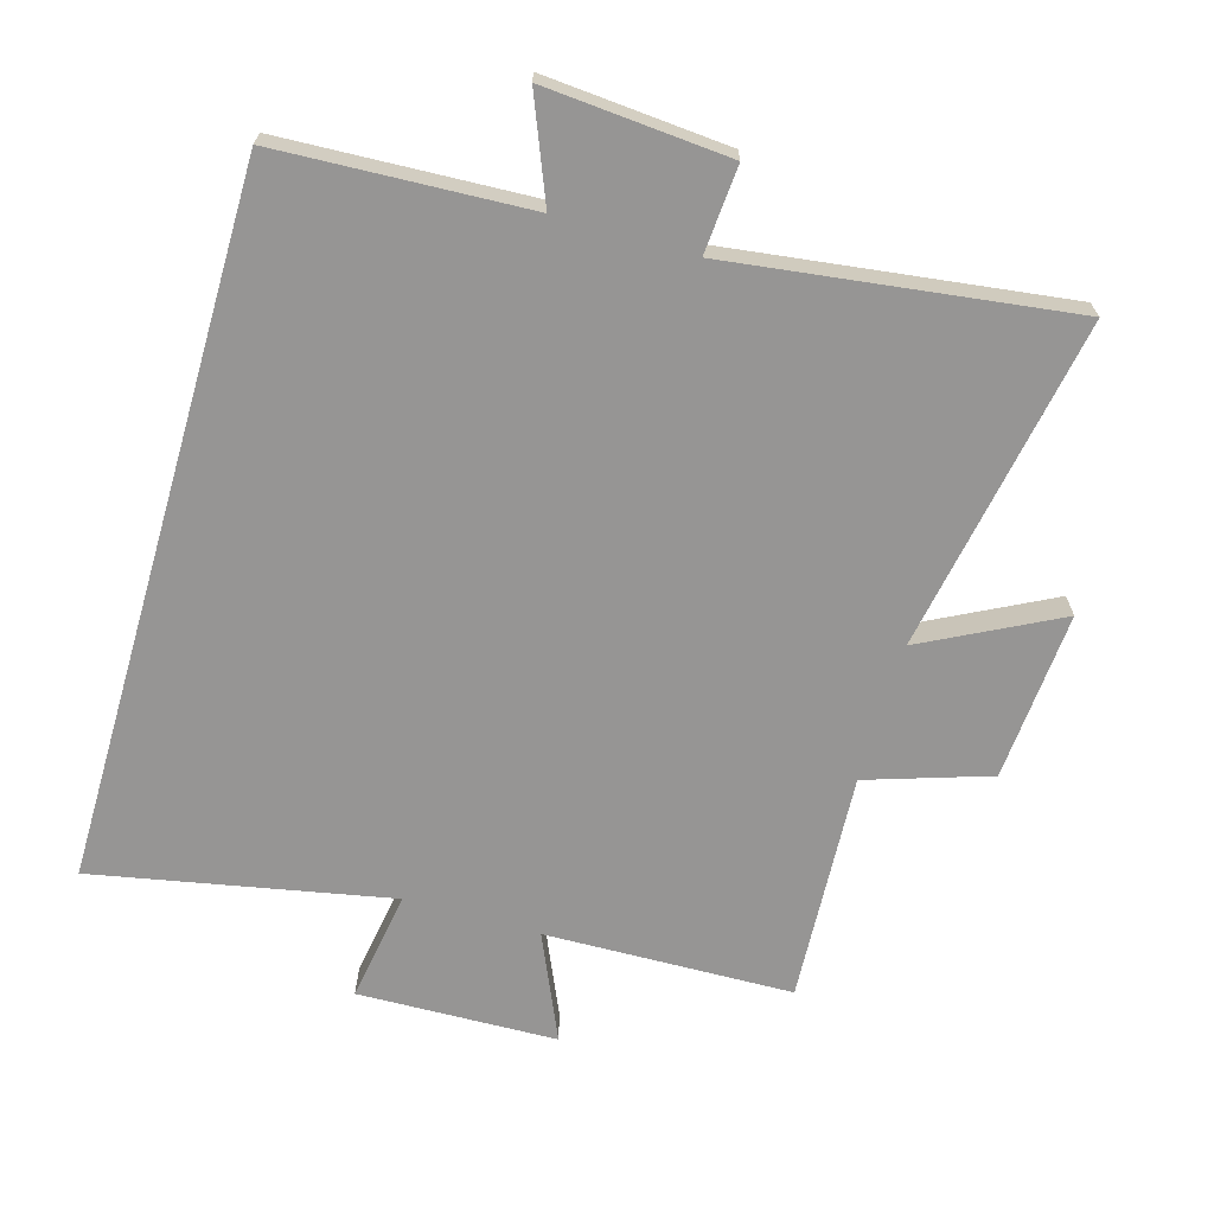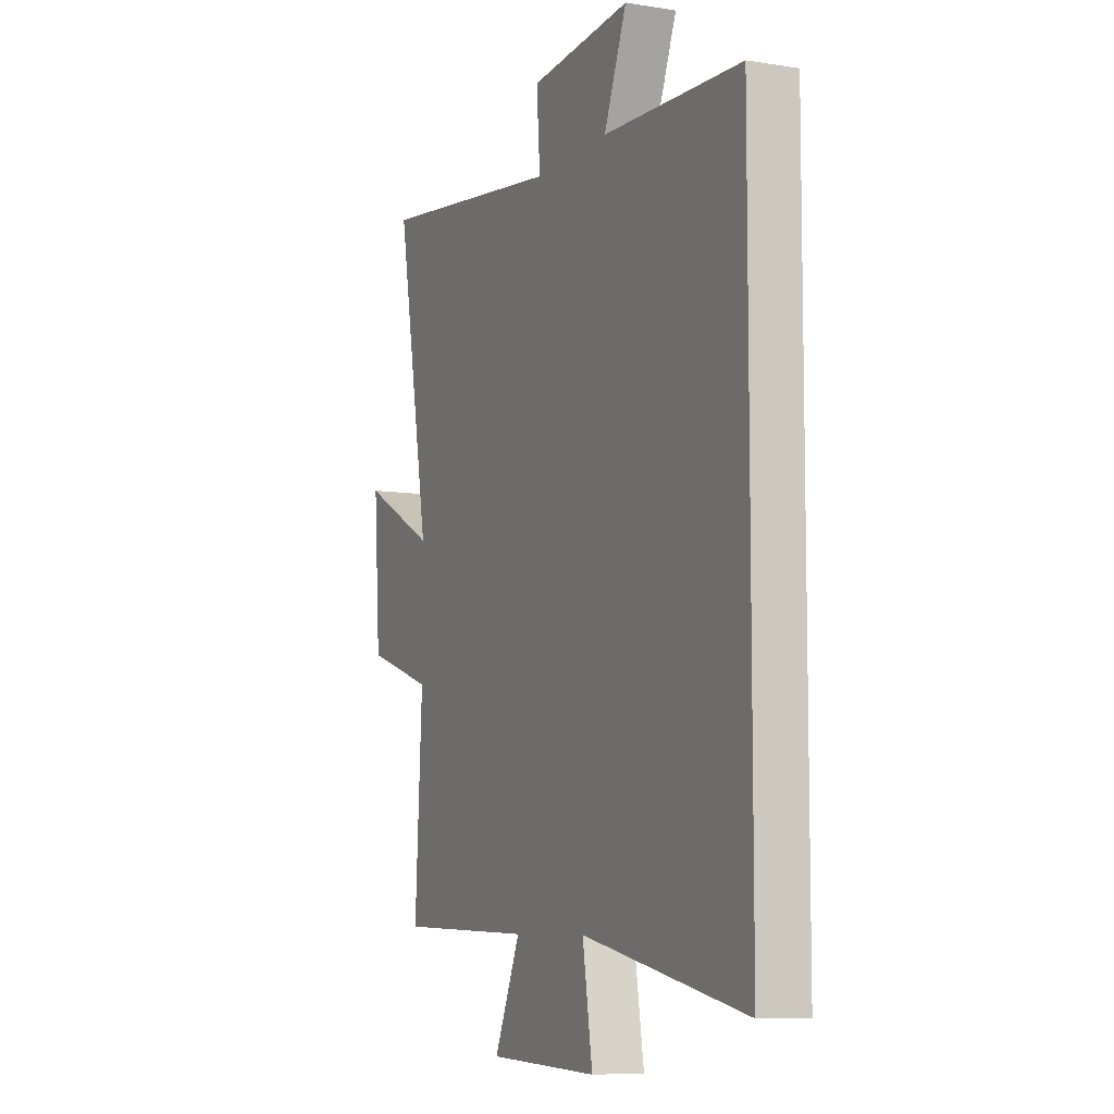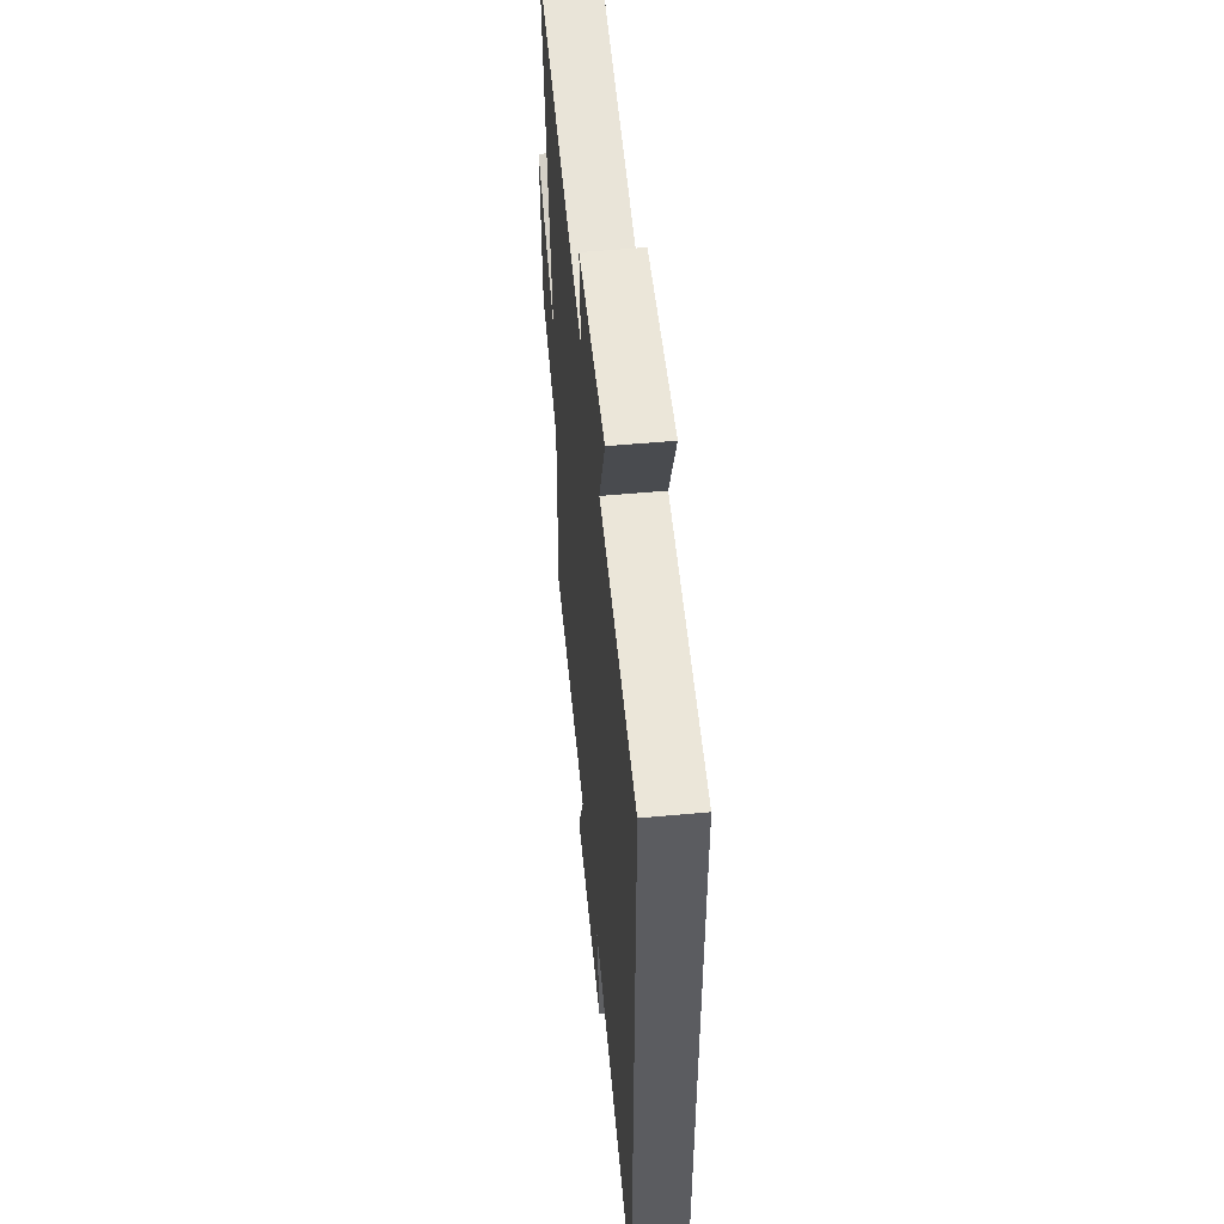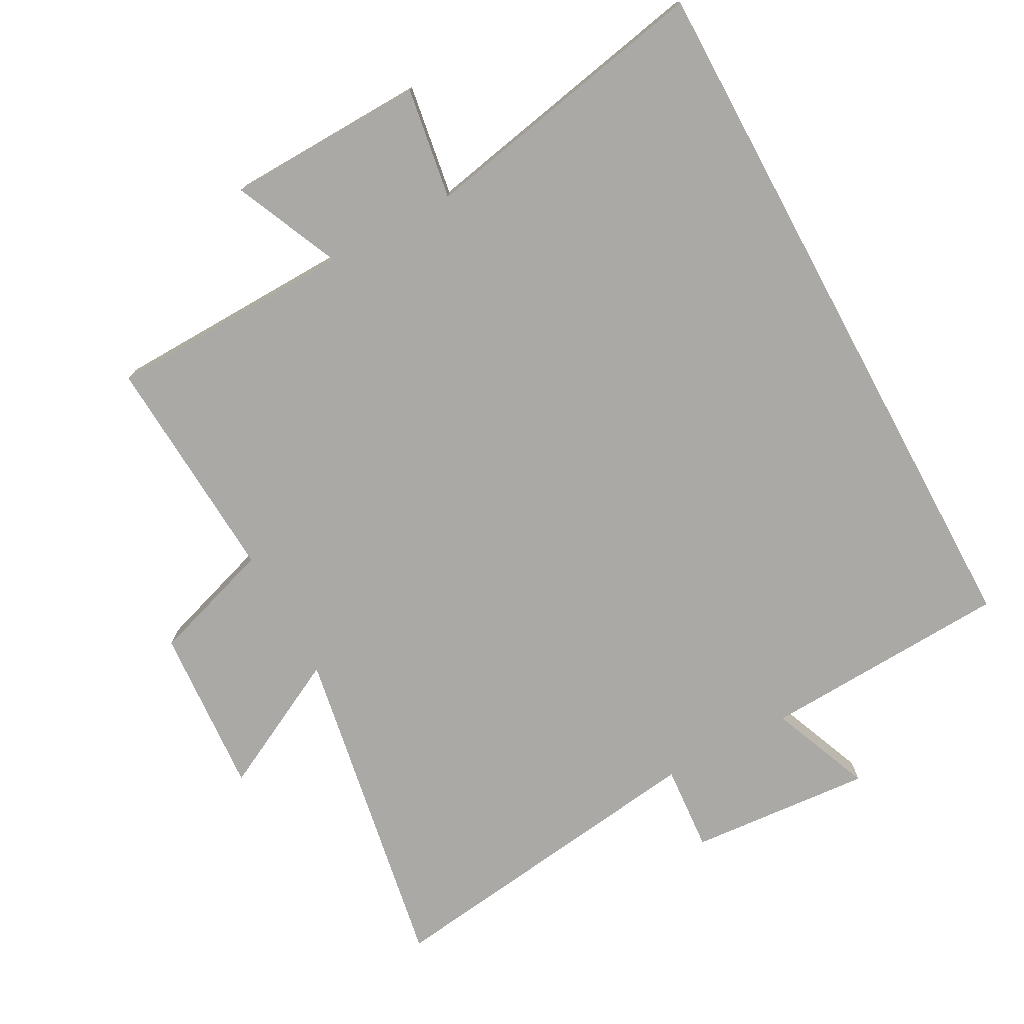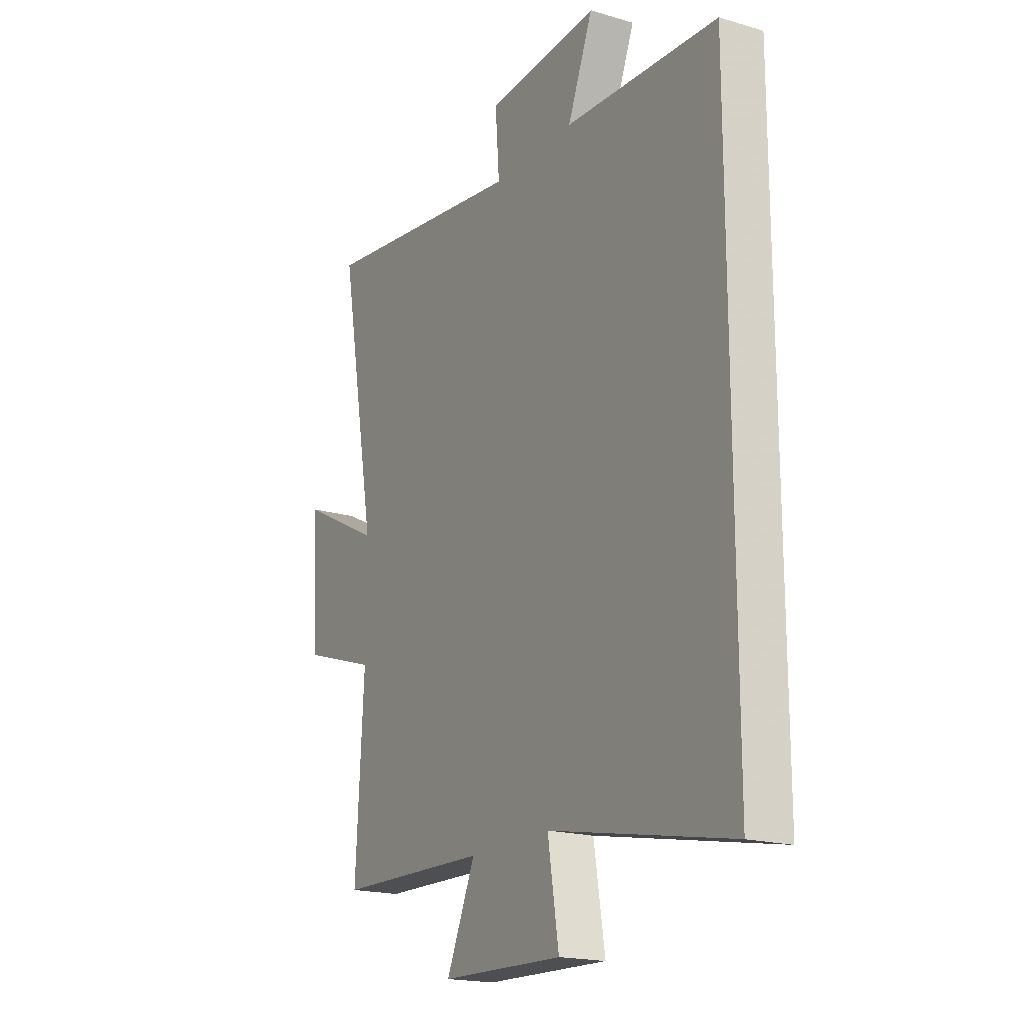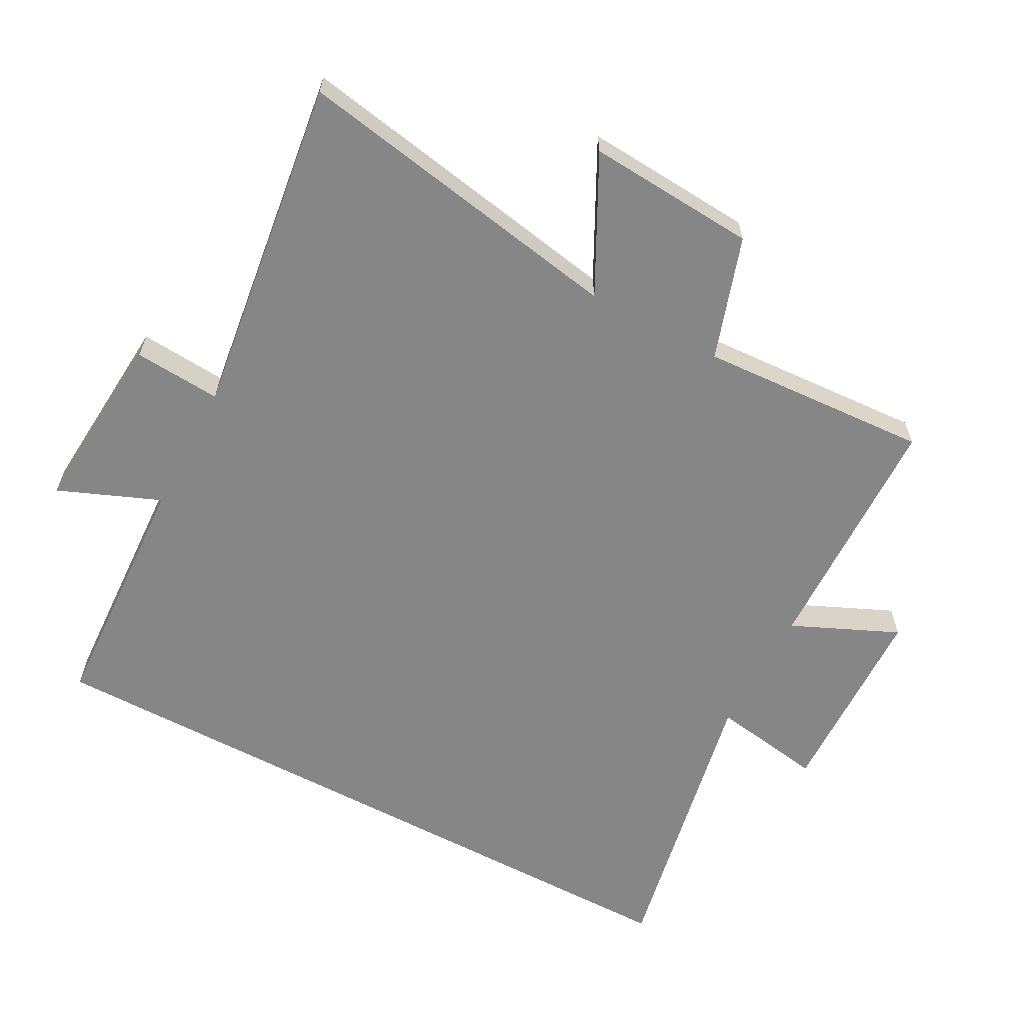
<metadata>
{"format":"obj","ext":"obj","renderer":"f3d","projection":"perspective","resolution":1024,"background":"white","views":[{"elev":-67.5,"azim":-16.2,"up":"+Y"},{"elev":-7.9,"azim":-114.1,"up":"+Z"},{"elev":53.6,"azim":-95.6,"up":"+Z"},{"elev":-75.3,"azim":-151.5,"up":"+Y"},{"elev":-18.8,"azim":-119.6,"up":"+Z"},{"elev":-62.1,"azim":61.9,"up":"+Y"}]}
</metadata>
<code>
v 0.52 0.07 -0.491
v 0.147 0.07 -0.5
v 0.218 0.07 -0.66
v -0.082 0.07 -0.668
v -0.055 0.07 -0.5
v -0.5 0.07 -0.587
v -0.5 0.07 0.482
v -0.125 0.07 0.5
v -0.187 0.07 0.653
v 0.089 0.07 0.631
v 0.079 0.07 0.5
v 0.59 0.07 0.567
v 0.5 0.07 0.065
v 0.702 0.07 0.169
v 0.684 0.07 -0.085
v 0.5 0.07 -0.145
v 0.52 0 -0.491
v 0.147 0 -0.5
v 0.218 0 -0.66
v -0.082 0 -0.668
v -0.055 0 -0.5
v -0.5 0 -0.587
v -0.5 0 0.482
v -0.125 0 0.5
v -0.187 0 0.653
v 0.089 0 0.631
v 0.079 0 0.5
v 0.59 0 0.567
v 0.5 0 0.065
v 0.702 0 0.169
v 0.684 0 -0.085
v 0.5 0 -0.145
f 13 14 15 16
f 11 12 13
f 11 13 16
f 8 9 10 11
f 8 11 16
f 7 8 16
f 6 7 16
f 5 6 16
f 2 3 4 5
f 1 2 5 16
f 32 31 30 29
f 29 28 27
f 32 29 27
f 27 26 25 24
f 32 27 24
f 32 24 23
f 32 23 22
f 32 22 21
f 21 20 19 18
f 32 21 18 17
f 1 17 18 2
f 2 18 19 3
f 3 19 20 4
f 4 20 21 5
f 5 21 22 6
f 6 22 23 7
f 7 23 24 8
f 8 24 25 9
f 9 25 26 10
f 10 26 27 11
f 11 27 28 12
f 12 28 29 13
f 13 29 30 14
f 14 30 31 15
f 15 31 32 16
f 16 32 17 1

</code>
